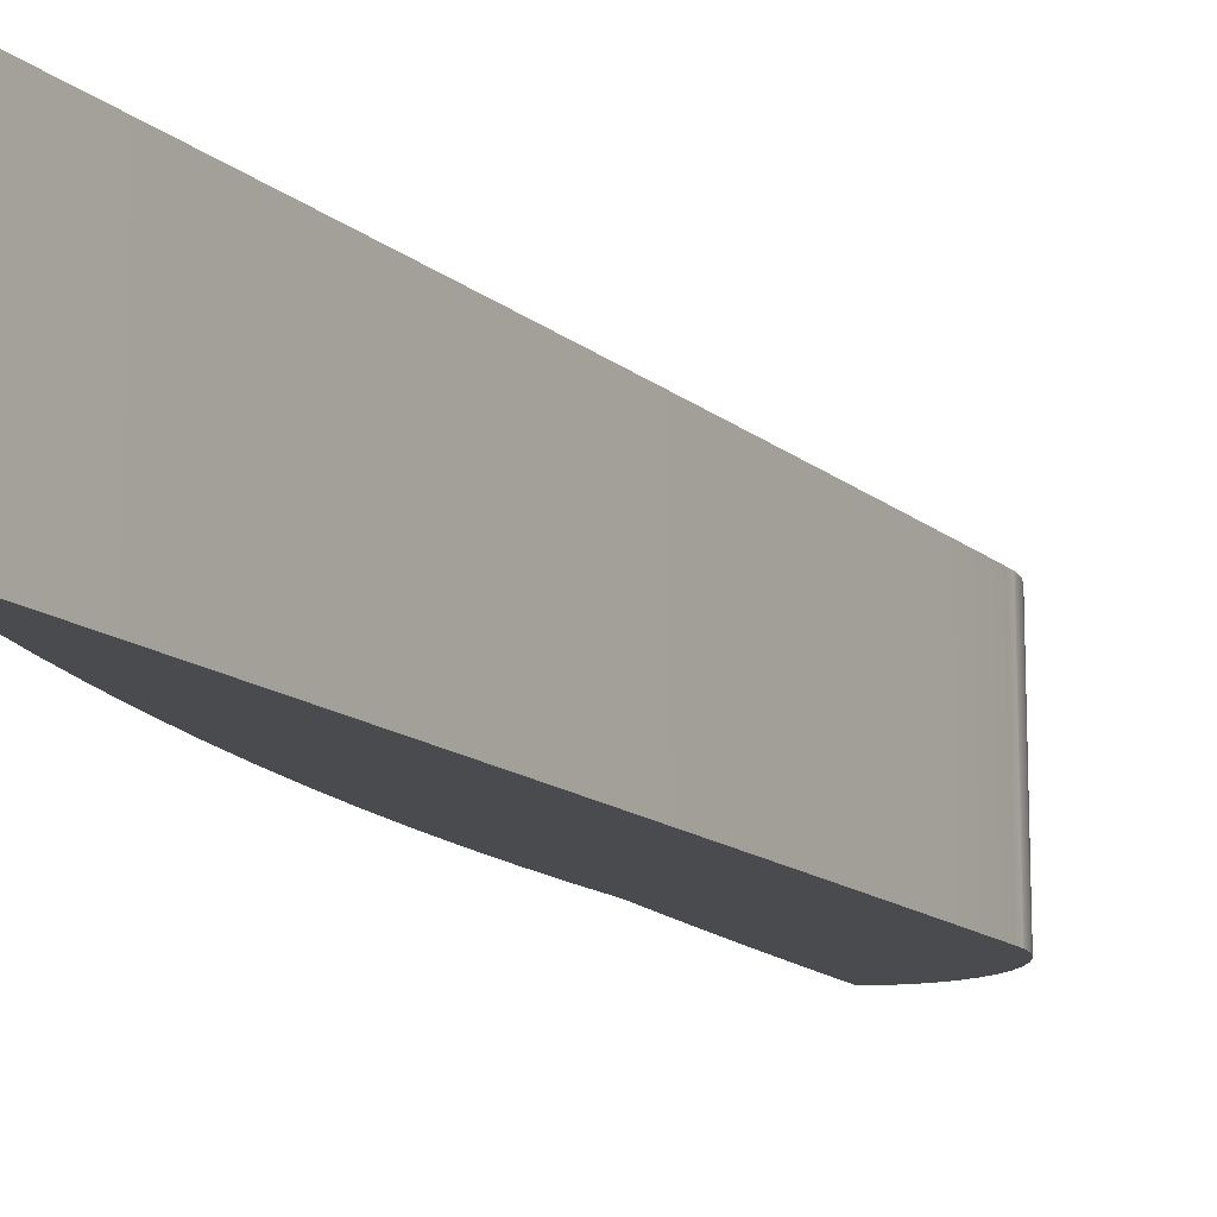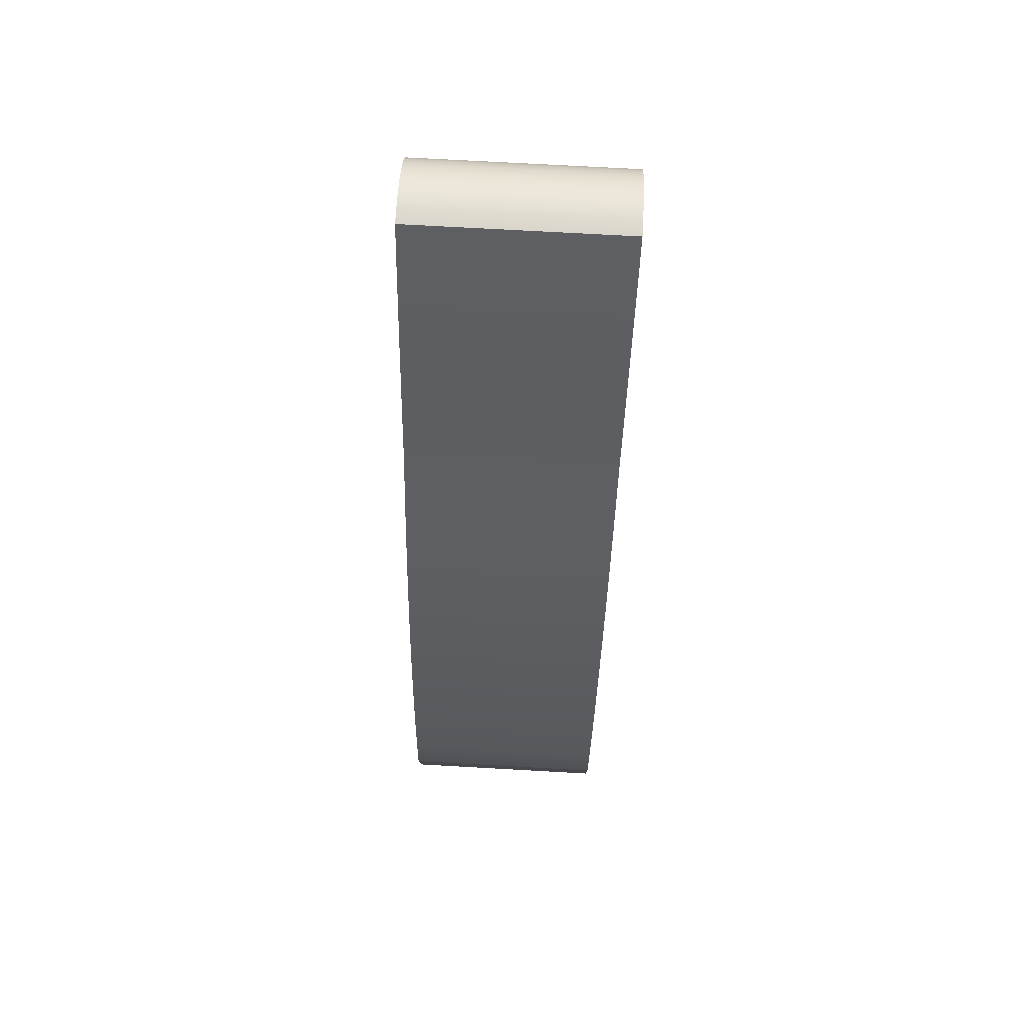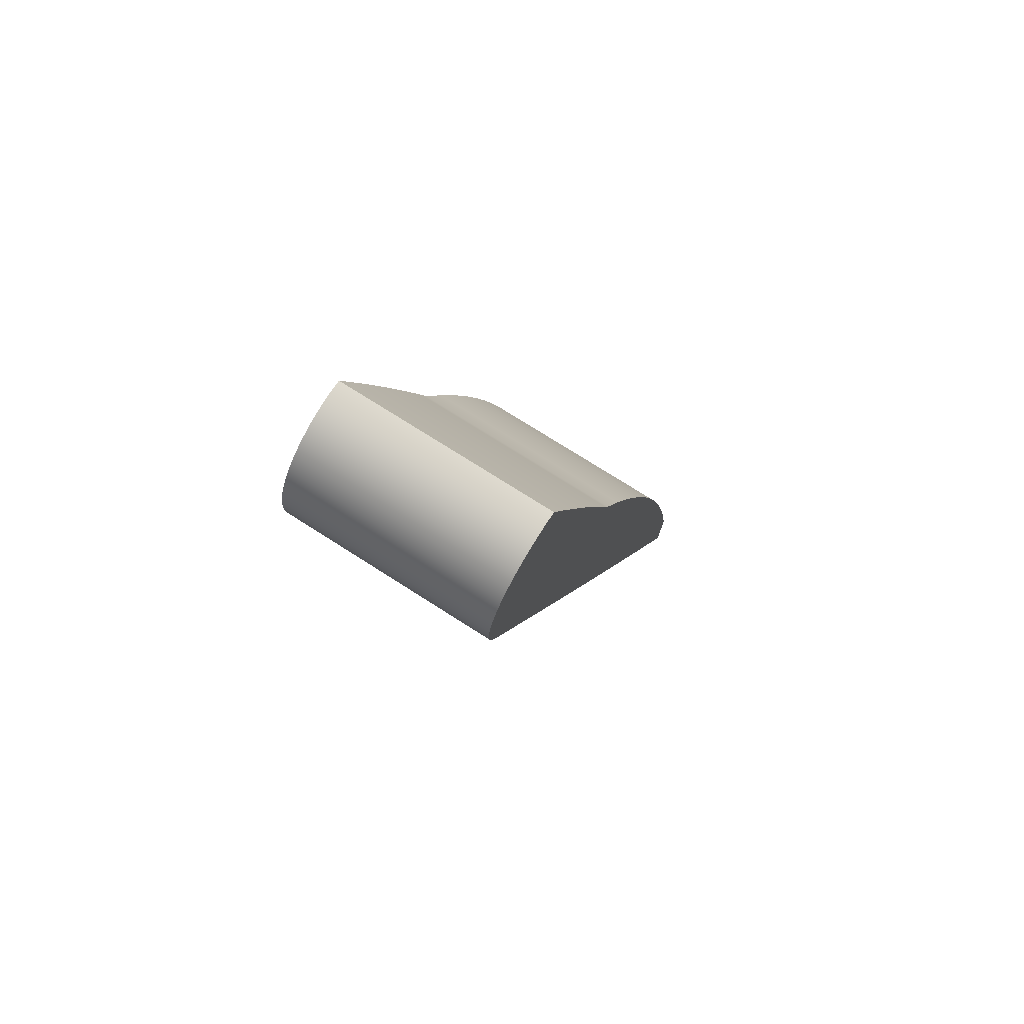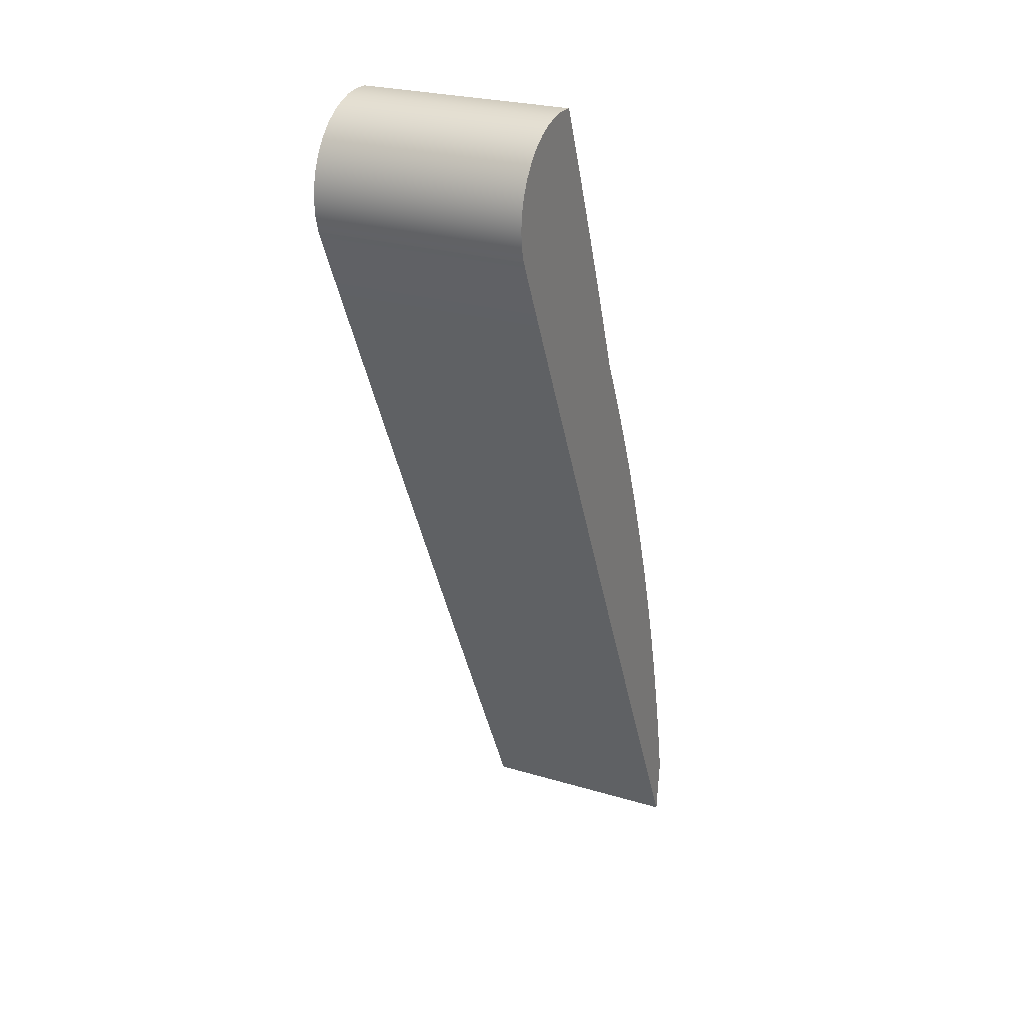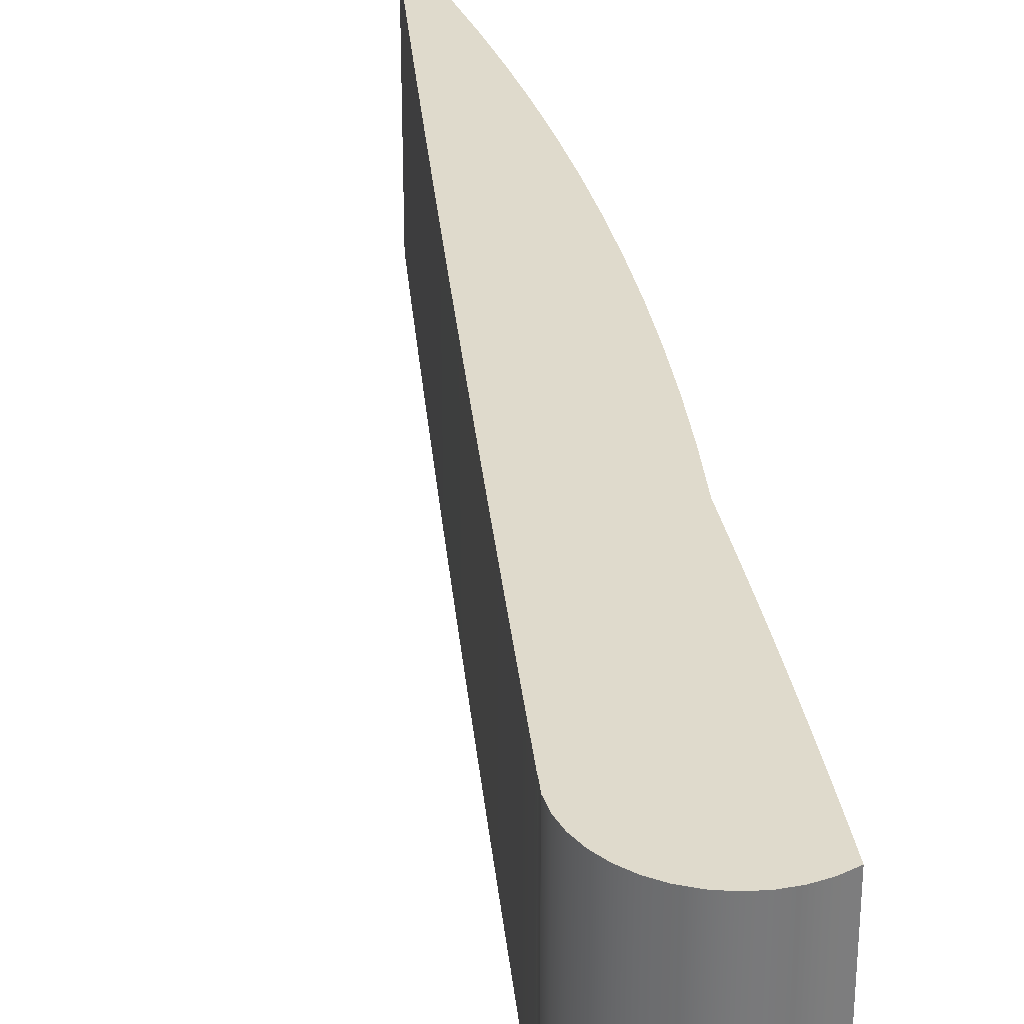
<metadata>
{"format":"obj","ext":"obj","renderer":"f3d","projection":"perspective","resolution":1024,"background":"white","views":[{"elev":-14.2,"azim":4.9,"up":"+Z"},{"elev":72.1,"azim":-86.8,"up":"+Y"},{"elev":73.1,"azim":122.7,"up":"+Y"},{"elev":25.5,"azim":115.7,"up":"+Y"},{"elev":32.5,"azim":149.0,"up":"+Z"}]}
</metadata>
<code>
o Group50/mesh96/mesh96-geometry#mesh96-geometry
v -0.4772 0.5743 -0.0339
v -0.479 0.563 -0.0339
v -0.4791 0.5639 -0.0339
v -0.4789 0.562 -0.0339
v -0.4791 0.5639 0.008659
v -0.4772 0.5743 0.008659
v -0.4787 0.561 -0.0339
v -0.479 0.563 0.008659
v -0.475 0.5845 0.008659
v -0.4786 0.5601 -0.0339
v -0.4789 0.562 0.008659
v -0.475 0.5845 -0.0339
v -0.4713 0.5657 0.008659
v -0.4785 0.5591 -0.0339
v -0.4787 0.561 0.008659
v -0.4726 0.5948 0.008659
v -0.4713 0.5657 -0.0339
v -0.4779 0.5523 0.008659
v -0.4784 0.5581 -0.0339
v -0.4786 0.5601 0.008659
v -0.4726 0.5948 -0.0339
v -0.4779 0.5523 -0.0339
v -0.478 0.5532 0.008659
v -0.47 0.605 0.008659
v -0.4783 0.5571 -0.0339
v -0.4785 0.5591 0.008659
v -0.478 0.5532 -0.0339
v -0.47 0.605 -0.0339
v -0.478 0.5542 0.008659
v -0.4648 0.5792 -0.0339
v -0.4648 0.5792 0.008659
v -0.4782 0.5562 -0.0339
v -0.4784 0.5581 0.008659
v -0.478 0.5542 -0.0339
v -0.4781 0.5552 0.008659
v -0.4671 0.6151 0.008659
v -0.4781 0.5552 -0.0339
v -0.4783 0.5571 0.008659
v -0.4671 0.6151 -0.0339
v -0.4782 0.5562 0.008659
v -0.4583 0.5927 -0.0339
v -0.4639 0.6251 0.008659
v -0.4639 0.6251 -0.0339
v -0.4583 0.5927 0.008659
v -0.4518 0.6062 -0.0339
v -0.4606 0.6351 -0.0339
v -0.4606 0.6351 0.008659
v -0.4518 0.6062 0.008659
v -0.457 0.6449 -0.0339
v -0.457 0.6449 0.008659
v -0.4454 0.6197 -0.0339
v -0.4532 0.6547 -0.0339
v -0.4454 0.6197 0.008659
v -0.4491 0.6644 -0.0339
v -0.4532 0.6547 0.008659
v -0.4389 0.6332 -0.0339
v -0.4491 0.6644 0.008659
v -0.4449 0.674 -0.0339
v -0.4389 0.6332 0.008659
v -0.4449 0.674 0.008659
v -0.4325 0.6467 -0.0339
v -0.4404 0.6835 -0.0339
v -0.4404 0.6835 0.008659
v -0.4325 0.6467 0.008659
v -0.4386 0.6883 -0.0339
v -0.4261 0.6602 -0.0339
v -0.4386 0.6883 0.008659
v -0.4369 0.6932 -0.0339
v -0.4261 0.6602 0.008659
v -0.4315 0.7075 -0.0339
v -0.4369 0.6932 0.008659
v -0.4351 0.698 -0.0339
v -0.4197 0.6738 -0.0339
v -0.4315 0.7075 0.008659
v -0.4333 0.7027 -0.0339
v -0.4296 0.7123 -0.0339
v -0.4351 0.698 0.008659
v -0.4197 0.6738 0.008659
v -0.4259 0.7219 -0.0339
v -0.4333 0.7027 0.008659
v -0.4296 0.7123 0.008659
v -0.4278 0.7171 -0.0339
v -0.4133 0.6873 -0.0339
v -0.4259 0.7219 0.008659
v -0.424 0.7266 -0.0339
v -0.4278 0.7171 0.008659
v -0.4133 0.6873 0.008659
v -0.4183 0.7409 -0.0339
v -0.424 0.7266 0.008659
v -0.4221 0.7314 -0.0339
v -0.407 0.7008 -0.0339
v -0.4183 0.7409 0.008659
v -0.4202 0.7361 -0.0339
v -0.4153 0.741 -0.0339
v -0.4221 0.7314 0.008659
v -0.407 0.7008 0.008659
v -0.4123 0.7406 -0.0339
v -0.4202 0.7361 0.008659
v -0.4153 0.741 0.008659
v -0.4006 0.7144 -0.0339
v -0.4123 0.7406 0.008659
v -0.4094 0.7397 -0.0339
v -0.4006 0.7144 0.008659
v -0.4067 0.7384 -0.0339
v -0.4094 0.7397 0.008659
v -0.4005 0.7147 -0.0339
v -0.4067 0.7384 0.008659
v -0.4043 0.7366 -0.0339
v -0.4005 0.7147 0.008659
v -0.4006 0.7319 -0.0339
v -0.4043 0.7366 0.008659
v -0.4022 0.7344 -0.0339
v -0.4004 0.7149 -0.0339
v -0.4006 0.7319 0.008659
v -0.3993 0.7292 -0.0339
v -0.4022 0.7344 0.008659
v -0.4004 0.7149 0.008659
v -0.3993 0.7292 0.008659
v -0.4003 0.7152 -0.0339
v -0.3985 0.7263 0.008659
v -0.4003 0.7152 0.008659
v -0.4002 0.7154 -0.0339
v -0.3985 0.7263 -0.0339
v -0.3993 0.7174 0.008659
v -0.4002 0.7154 0.008659
v -0.4001 0.7157 -0.0339
v -0.3983 0.7233 0.008659
v -0.3993 0.7174 -0.0339
v -0.3994 0.7171 0.008659
v -0.3985 0.7203 0.008659
v -0.4001 0.7157 0.008659
v -0.4 0.7159 -0.0339
v -0.3983 0.7233 -0.0339
v -0.3994 0.7171 -0.0339
v -0.3985 0.7203 -0.0339
v -0.3995 0.7169 0.008659
v -0.4 0.7159 0.008659
v -0.3999 0.7162 -0.0339
v -0.3995 0.7169 -0.0339
v -0.3996 0.7167 0.008659
v -0.3999 0.7162 0.008659
v -0.3997 0.7164 -0.0339
v -0.3996 0.7167 -0.0339
v -0.3997 0.7164 0.008659
f 1 2 3
f 2 1 4
f 3 2 1
f 4 1 2
f 2 5 3
f 3 5 2
f 3 6 1
f 1 6 3
f 4 1 7
f 7 1 4
f 4 8 2
f 2 8 4
f 5 2 8
f 8 2 5
f 6 3 5
f 5 3 6
f 9 1 6
f 6 1 9
f 7 1 10
f 10 1 7
f 7 11 4
f 4 11 7
f 8 4 11
f 11 4 8
f 8 6 5
f 5 6 8
f 1 9 12
f 12 9 1
f 6 13 9
f 9 13 6
f 10 1 14
f 14 1 10
f 10 15 7
f 7 15 10
f 11 7 15
f 15 7 11
f 6 8 11
f 11 8 6
f 16 12 9
f 9 12 16
f 17 1 12
f 12 1 17
f 6 18 13
f 13 18 6
f 9 13 16
f 16 13 9
f 14 1 19
f 19 1 14
f 14 20 10
f 10 20 14
f 15 10 20
f 20 10 15
f 6 11 15
f 15 11 6
f 12 16 21
f 21 16 12
f 22 1 17
f 17 1 22
f 17 12 21
f 21 12 17
f 6 23 18
f 18 23 6
f 18 17 13
f 13 17 18
f 16 13 24
f 24 13 16
f 19 1 25
f 25 1 19
f 19 26 14
f 14 26 19
f 20 14 26
f 26 14 20
f 6 15 20
f 20 15 6
f 24 21 16
f 16 21 24
f 27 1 22
f 22 1 27
f 17 18 22
f 22 18 17
f 17 21 28
f 28 21 17
f 6 29 23
f 23 29 6
f 23 22 18
f 18 22 23
f 30 13 17
f 17 13 30
f 24 13 31
f 31 13 24
f 25 1 32
f 32 1 25
f 25 33 19
f 19 33 25
f 26 19 33
f 33 19 26
f 6 20 26
f 26 20 6
f 21 24 28
f 28 24 21
f 34 1 27
f 27 1 34
f 22 23 27
f 27 23 22
f 17 28 30
f 30 28 17
f 6 35 29
f 29 35 6
f 29 27 23
f 23 27 29
f 13 30 31
f 31 30 13
f 24 31 36
f 36 31 24
f 32 1 37
f 37 1 32
f 32 38 25
f 25 38 32
f 33 25 38
f 38 25 33
f 6 26 33
f 33 26 6
f 36 28 24
f 24 28 36
f 37 1 34
f 34 1 37
f 27 29 34
f 34 29 27
f 30 28 39
f 39 28 30
f 6 40 35
f 35 40 6
f 35 34 29
f 29 34 35
f 41 31 30
f 30 31 41
f 36 31 42
f 42 31 36
f 37 40 32
f 32 40 37
f 38 32 40
f 40 32 38
f 6 33 38
f 38 33 6
f 28 36 39
f 39 36 28
f 34 35 37
f 37 35 34
f 30 39 43
f 43 39 30
f 6 38 40
f 40 38 6
f 40 37 35
f 35 37 40
f 31 41 44
f 44 41 31
f 30 43 41
f 41 43 30
f 42 31 44
f 44 31 42
f 42 39 36
f 36 39 42
f 39 42 43
f 43 42 39
f 45 44 41
f 41 44 45
f 41 43 46
f 46 43 41
f 42 44 47
f 47 44 42
f 47 43 42
f 42 43 47
f 44 45 48
f 48 45 44
f 41 49 45
f 45 49 41
f 43 47 46
f 46 47 43
f 41 46 49
f 49 46 41
f 47 44 50
f 50 44 47
f 51 48 45
f 45 48 51
f 50 44 48
f 48 44 50
f 45 49 52
f 52 49 45
f 50 46 47
f 47 46 50
f 46 50 49
f 49 50 46
f 48 51 53
f 53 51 48
f 45 54 51
f 51 54 45
f 50 48 55
f 55 48 50
f 49 55 52
f 52 55 49
f 45 52 54
f 54 52 45
f 55 49 50
f 50 49 55
f 56 53 51
f 51 53 56
f 57 48 53
f 53 48 57
f 51 54 58
f 58 54 51
f 55 48 57
f 57 48 55
f 57 52 55
f 55 52 57
f 52 57 54
f 54 57 52
f 53 56 59
f 59 56 53
f 51 58 56
f 56 58 51
f 57 53 60
f 60 53 57
f 54 60 58
f 58 60 54
f 60 54 57
f 57 54 60
f 61 59 56
f 56 59 61
f 60 53 59
f 59 53 60
f 56 58 62
f 62 58 56
f 63 58 60
f 60 58 63
f 59 61 64
f 64 61 59
f 56 65 61
f 61 65 56
f 60 59 63
f 63 59 60
f 58 63 62
f 62 63 58
f 56 62 65
f 65 62 56
f 66 64 61
f 61 64 66
f 67 59 64
f 64 59 67
f 61 65 68
f 68 65 61
f 63 59 67
f 67 59 63
f 67 62 63
f 63 62 67
f 62 67 65
f 65 67 62
f 64 66 69
f 69 66 64
f 61 70 66
f 66 70 61
f 67 64 71
f 71 64 67
f 65 71 68
f 68 71 65
f 61 68 72
f 72 68 61
f 71 65 67
f 67 65 71
f 73 69 66
f 66 69 73
f 74 64 69
f 69 64 74
f 61 75 70
f 70 75 61
f 66 70 76
f 76 70 66
f 71 64 77
f 77 64 71
f 77 68 71
f 71 68 77
f 68 77 72
f 72 77 68
f 61 72 75
f 75 72 61
f 69 73 78
f 78 73 69
f 66 79 73
f 73 79 66
f 80 64 74
f 74 64 80
f 74 69 81
f 81 69 74
f 75 74 70
f 70 74 75
f 70 81 76
f 76 81 70
f 66 76 82
f 82 76 66
f 77 64 80
f 80 64 77
f 80 72 77
f 77 72 80
f 72 80 75
f 75 80 72
f 83 78 73
f 73 78 83
f 84 69 78
f 78 69 84
f 66 82 79
f 79 82 66
f 73 79 85
f 85 79 73
f 74 75 80
f 80 75 74
f 81 69 86
f 86 69 81
f 81 70 74
f 74 70 81
f 86 76 81
f 81 76 86
f 76 86 82
f 82 86 76
f 78 83 87
f 87 83 78
f 73 88 83
f 83 88 73
f 86 69 84
f 84 69 86
f 84 78 89
f 89 78 84
f 82 84 79
f 79 84 82
f 79 89 85
f 85 89 79
f 73 85 90
f 90 85 73
f 84 82 86
f 86 82 84
f 91 87 83
f 83 87 91
f 92 78 87
f 87 78 92
f 73 93 88
f 88 93 73
f 83 88 94
f 94 88 83
f 89 78 95
f 95 78 89
f 89 79 84
f 84 79 89
f 95 85 89
f 89 85 95
f 85 95 90
f 90 95 85
f 73 90 93
f 93 90 73
f 87 91 96
f 96 91 87
f 83 97 91
f 91 97 83
f 98 78 92
f 92 78 98
f 92 87 99
f 99 87 92
f 93 92 88
f 88 92 93
f 92 94 88
f 88 94 92
f 83 94 97
f 97 94 83
f 95 78 98
f 98 78 95
f 98 90 95
f 95 90 98
f 90 98 93
f 93 98 90
f 100 96 91
f 91 96 100
f 101 87 96
f 96 87 101
f 91 97 102
f 102 97 91
f 92 93 98
f 98 93 92
f 99 87 101
f 101 87 99
f 94 92 99
f 99 92 94
f 99 97 94
f 94 97 99
f 96 100 103
f 103 100 96
f 91 104 100
f 100 104 91
f 101 96 105
f 105 96 101
f 101 102 97
f 97 102 101
f 91 102 104
f 104 102 91
f 97 99 101
f 101 99 97
f 106 103 100
f 100 103 106
f 107 96 103
f 103 96 107
f 100 104 108
f 108 104 100
f 105 96 107
f 107 96 105
f 102 101 105
f 105 101 102
f 105 104 102
f 102 104 105
f 103 106 109
f 109 106 103
f 100 110 106
f 106 110 100
f 107 103 111
f 111 103 107
f 107 108 104
f 104 108 107
f 100 108 112
f 112 108 100
f 104 105 107
f 107 105 104
f 113 109 106
f 106 109 113
f 114 103 109
f 109 103 114
f 100 112 110
f 110 112 100
f 106 110 115
f 115 110 106
f 111 103 116
f 116 103 111
f 108 107 111
f 111 107 108
f 108 116 112
f 112 116 108
f 109 113 117
f 117 113 109
f 106 115 113
f 113 115 106
f 116 103 114
f 114 103 116
f 114 109 118
f 118 109 114
f 112 114 110
f 110 114 112
f 110 118 115
f 115 118 110
f 116 108 111
f 111 108 116
f 114 112 116
f 116 112 114
f 119 117 113
f 113 117 119
f 118 109 117
f 117 109 118
f 113 115 119
f 119 115 113
f 118 110 114
f 114 110 118
f 120 115 118
f 118 115 120
f 117 119 121
f 121 119 117
f 118 117 121
f 121 117 118
f 119 115 122
f 122 115 119
f 115 120 123
f 123 120 115
f 118 124 120
f 120 124 118
f 122 121 119
f 119 121 122
f 118 121 125
f 125 121 118
f 122 115 126
f 126 115 122
f 127 123 120
f 120 123 127
f 128 115 123
f 123 115 128
f 118 129 124
f 124 129 118
f 120 124 130
f 130 124 120
f 121 122 125
f 125 122 121
f 118 125 131
f 131 125 118
f 126 115 132
f 132 115 126
f 126 125 122
f 122 125 126
f 123 127 133
f 133 127 123
f 120 130 127
f 127 130 120
f 134 115 128
f 128 115 134
f 128 123 135
f 135 123 128
f 118 136 129
f 129 136 118
f 129 128 124
f 124 128 129
f 124 135 130
f 130 135 124
f 125 126 131
f 131 126 125
f 118 131 137
f 137 131 118
f 132 115 138
f 138 115 132
f 132 131 126
f 126 131 132
f 130 133 127
f 127 133 130
f 135 123 133
f 133 123 135
f 139 115 134
f 134 115 139
f 128 129 134
f 134 129 128
f 135 124 128
f 128 124 135
f 118 140 136
f 136 140 118
f 136 134 129
f 129 134 136
f 133 130 135
f 135 130 133
f 131 132 137
f 137 132 131
f 118 137 141
f 141 137 118
f 138 115 142
f 142 115 138
f 138 137 132
f 132 137 138
f 143 115 139
f 139 115 143
f 134 136 139
f 139 136 134
f 118 144 140
f 140 144 118
f 140 139 136
f 136 139 140
f 137 138 141
f 141 138 137
f 118 141 144
f 144 141 118
f 142 115 143
f 143 115 142
f 142 141 138
f 138 141 142
f 139 140 143
f 143 140 139
f 144 143 140
f 140 143 144
f 141 142 144
f 144 142 141
f 143 144 142
f 142 144 143

</code>
